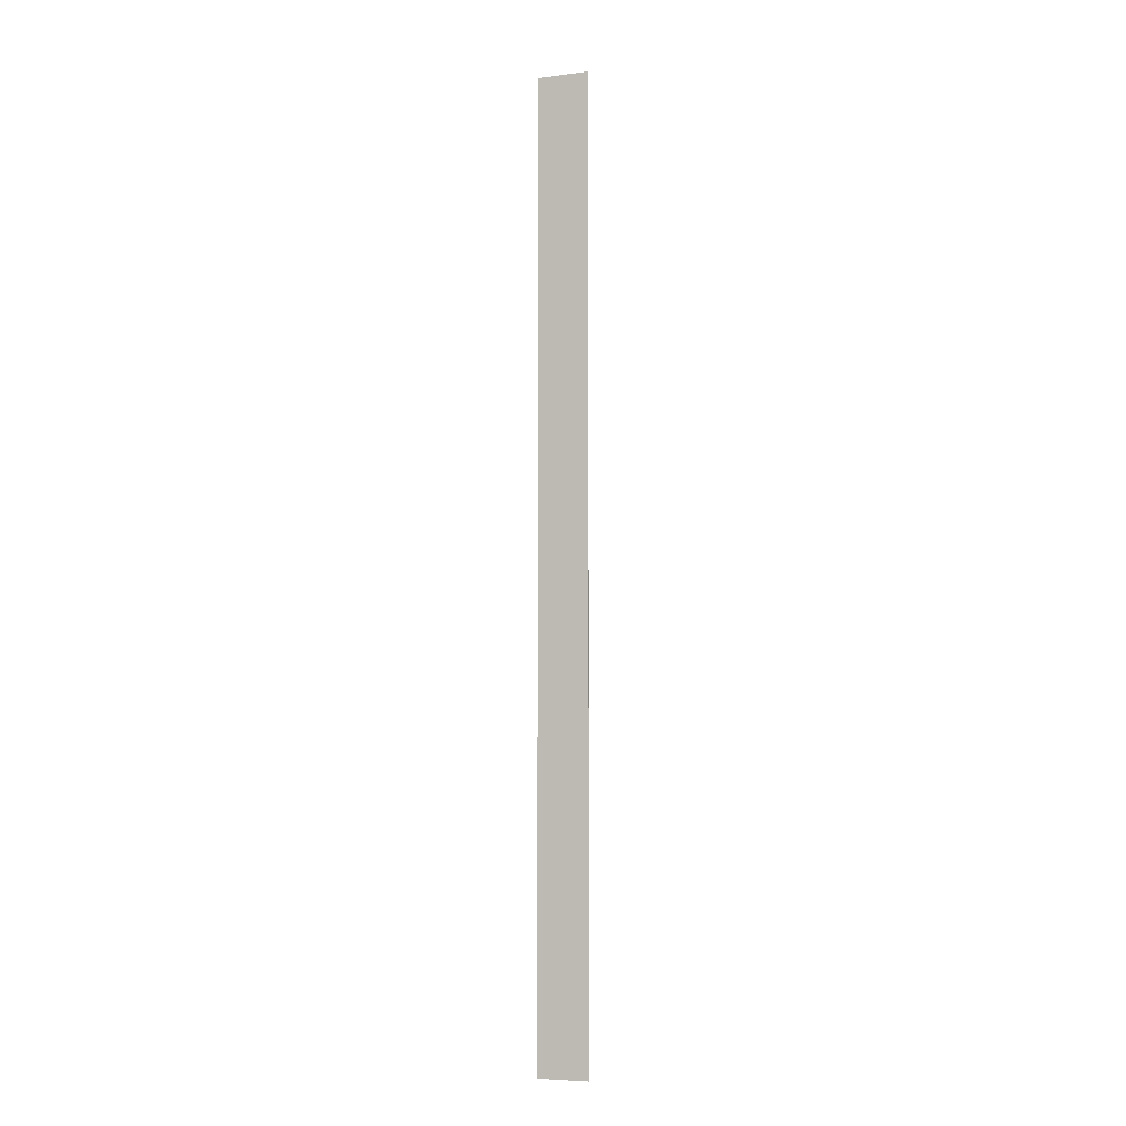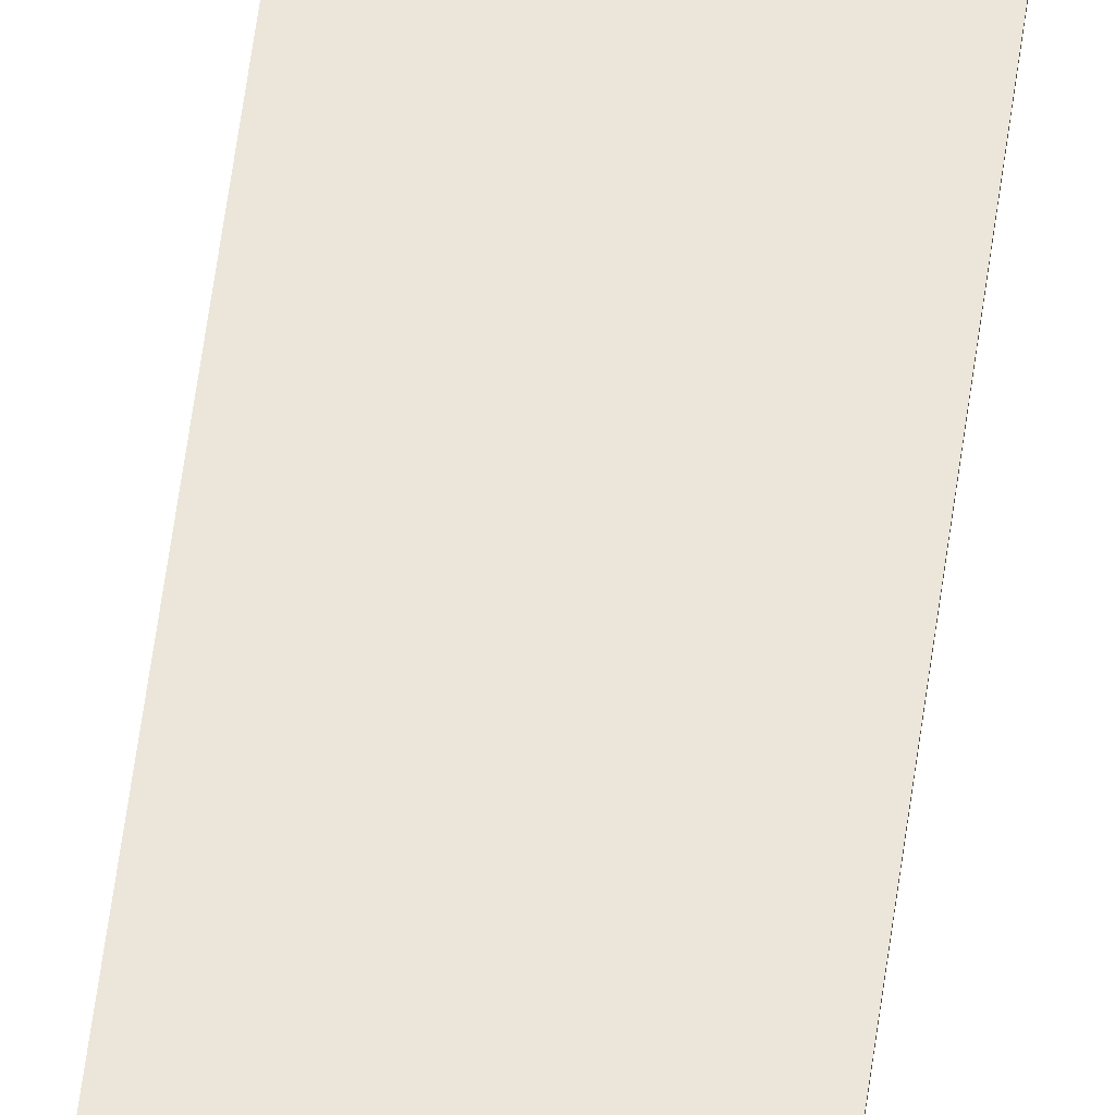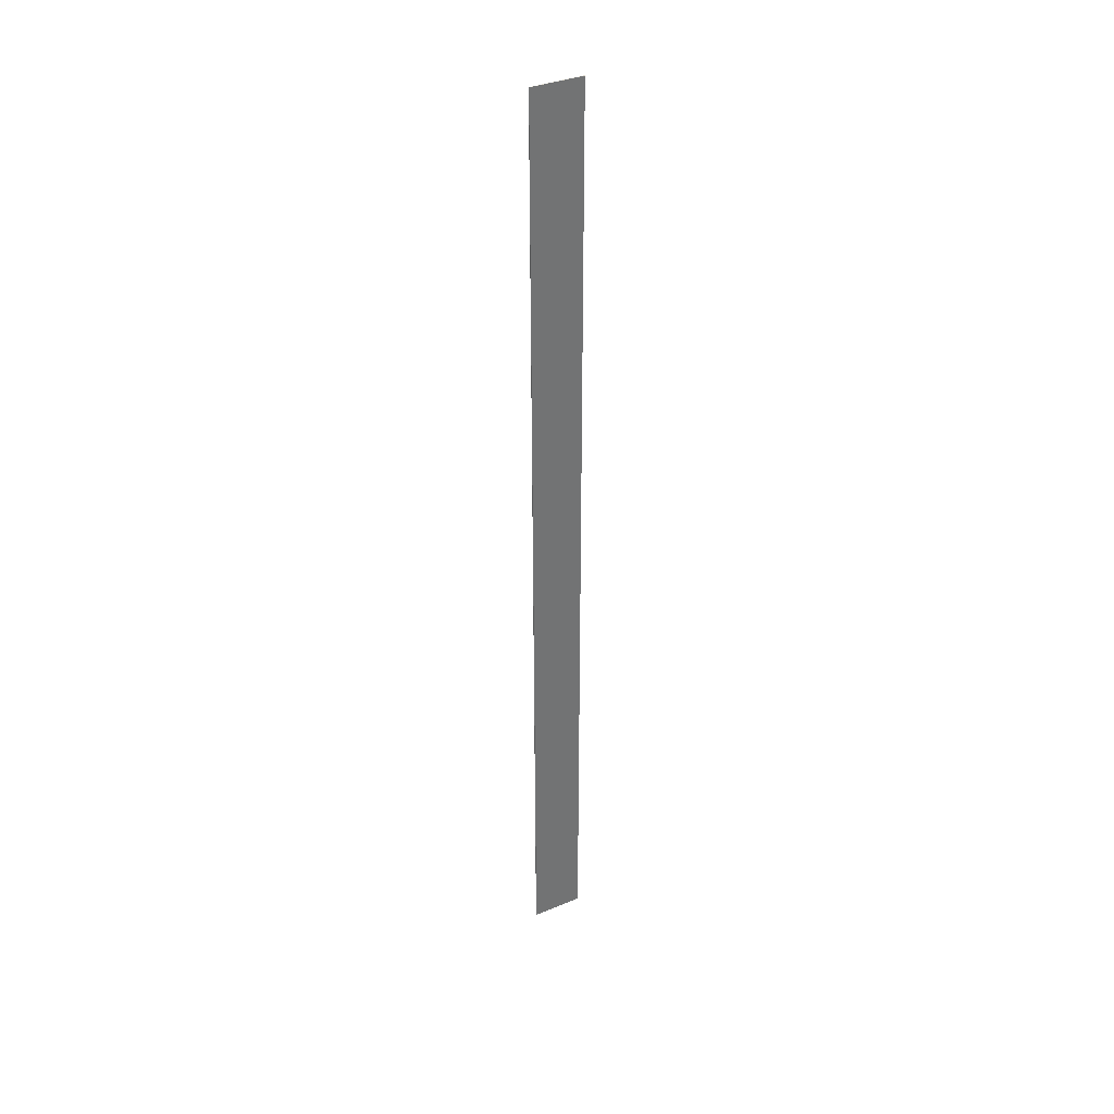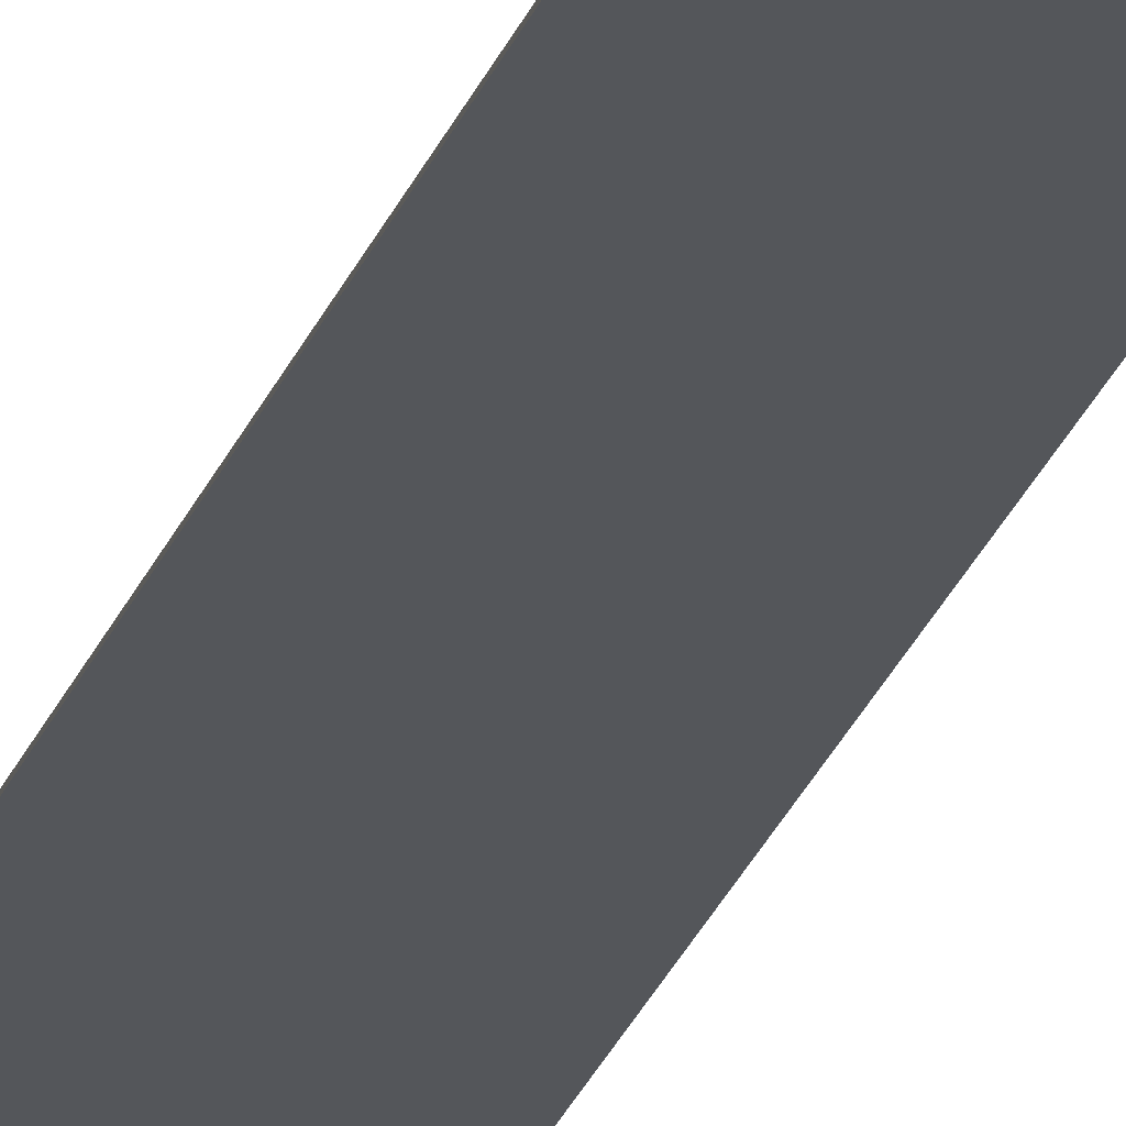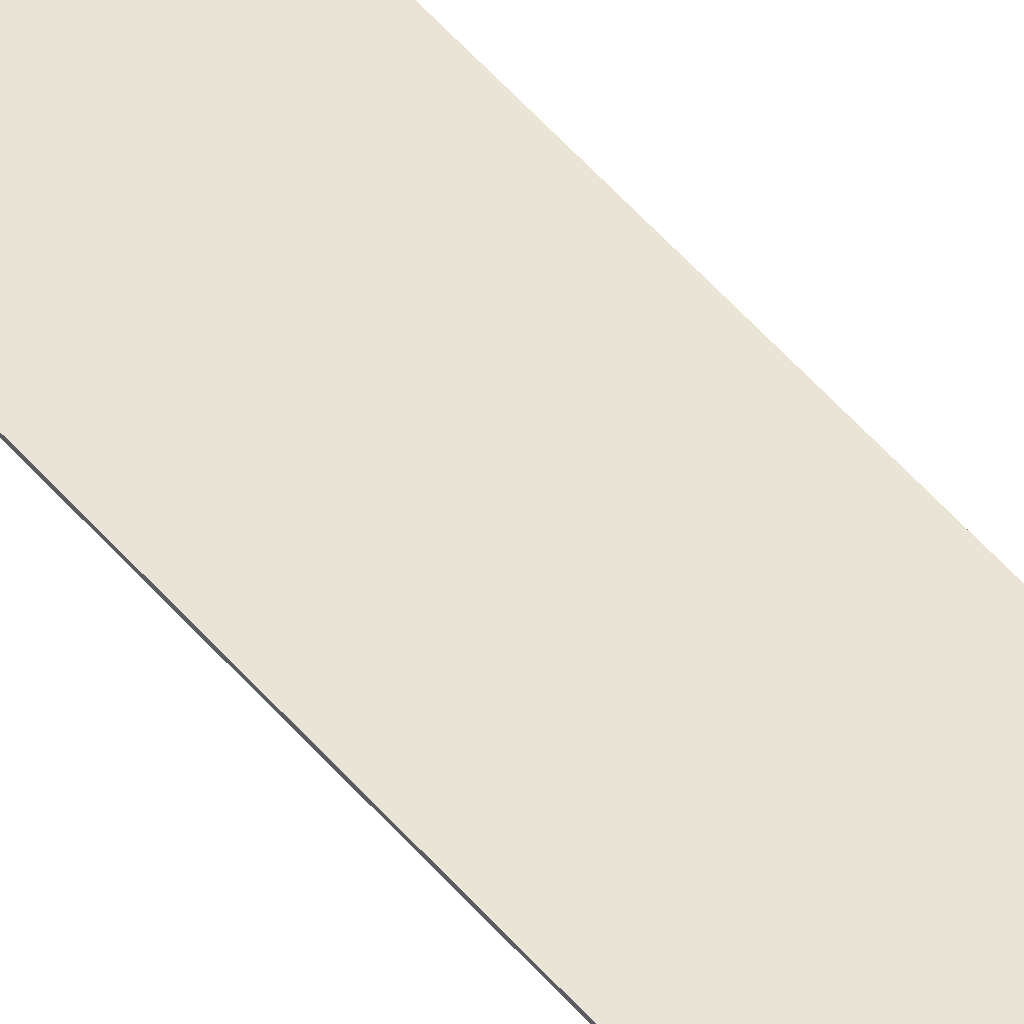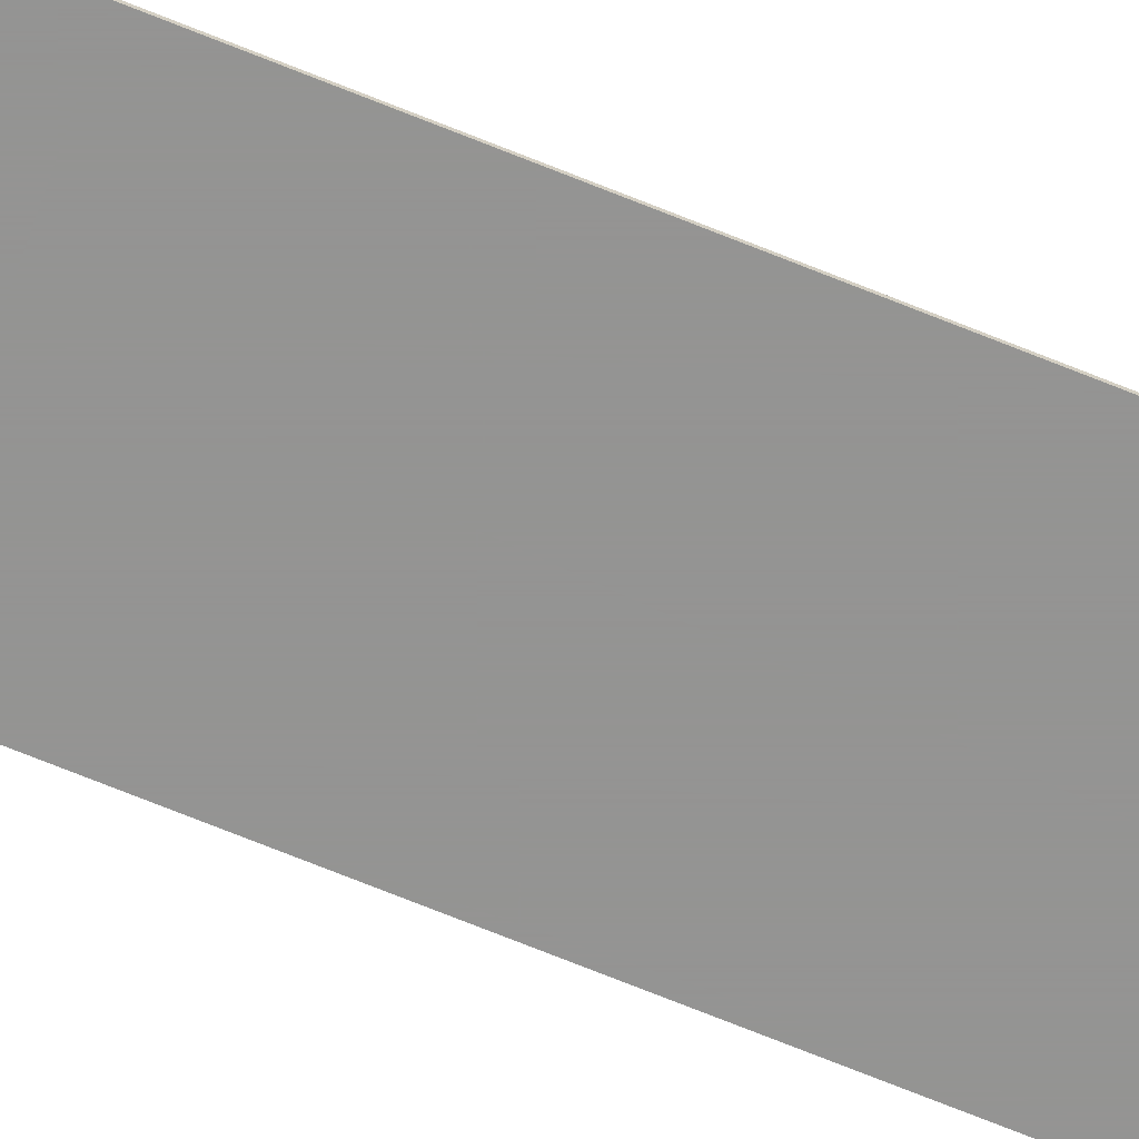
<metadata>
{"format":"obj","ext":"obj","renderer":"f3d","projection":"perspective","resolution":1024,"background":"white","views":[{"elev":-6.4,"azim":20.1,"up":"+Y"},{"elev":56.7,"azim":7.4,"up":"+Z"},{"elev":36.3,"azim":-28.2,"up":"+Y"},{"elev":-25.3,"azim":-16.9,"up":"+Z"},{"elev":43.9,"azim":144.6,"up":"+Z"},{"elev":-67.0,"azim":67.4,"up":"+Z"}]}
</metadata>
<code>
o 41
v 2668 1814 6.775
v 2668 1980 6.775
v 2677 1814 6.775
v 2668 1980 6.775
v 2677 1980 6.775
v 2668 1980 6.875
v 2677 1980 6.875
v 2668 1980 6.775
v 2668 1814 6.875
v 2668 1980 6.875
v 2677 1814 6.875
v 2677 1980 6.875
v 2677 1814 6.775
v 2677 1980 6.775
v 2677 1814 6.875
v 2677 1980 6.775
v 2677 1980 6.875
v 2668 1814 6.875
v 2668 1980 6.875
v 2668 1814 6.775
v 2668 1980 6.875
v 2668 1980 6.775
v 2677 1814 6.875
v 2668 1814 6.875
v 2668 1814 6.775
v 2677 1814 6.775
f 1 2 3
f 3 4 5
f 2 6 7
f 8 7 5
f 9 7 10
f 11 12 9
f 13 14 15
f 15 16 17
f 18 19 20
f 20 21 22
f 20 23 24
f 25 26 23

</code>
